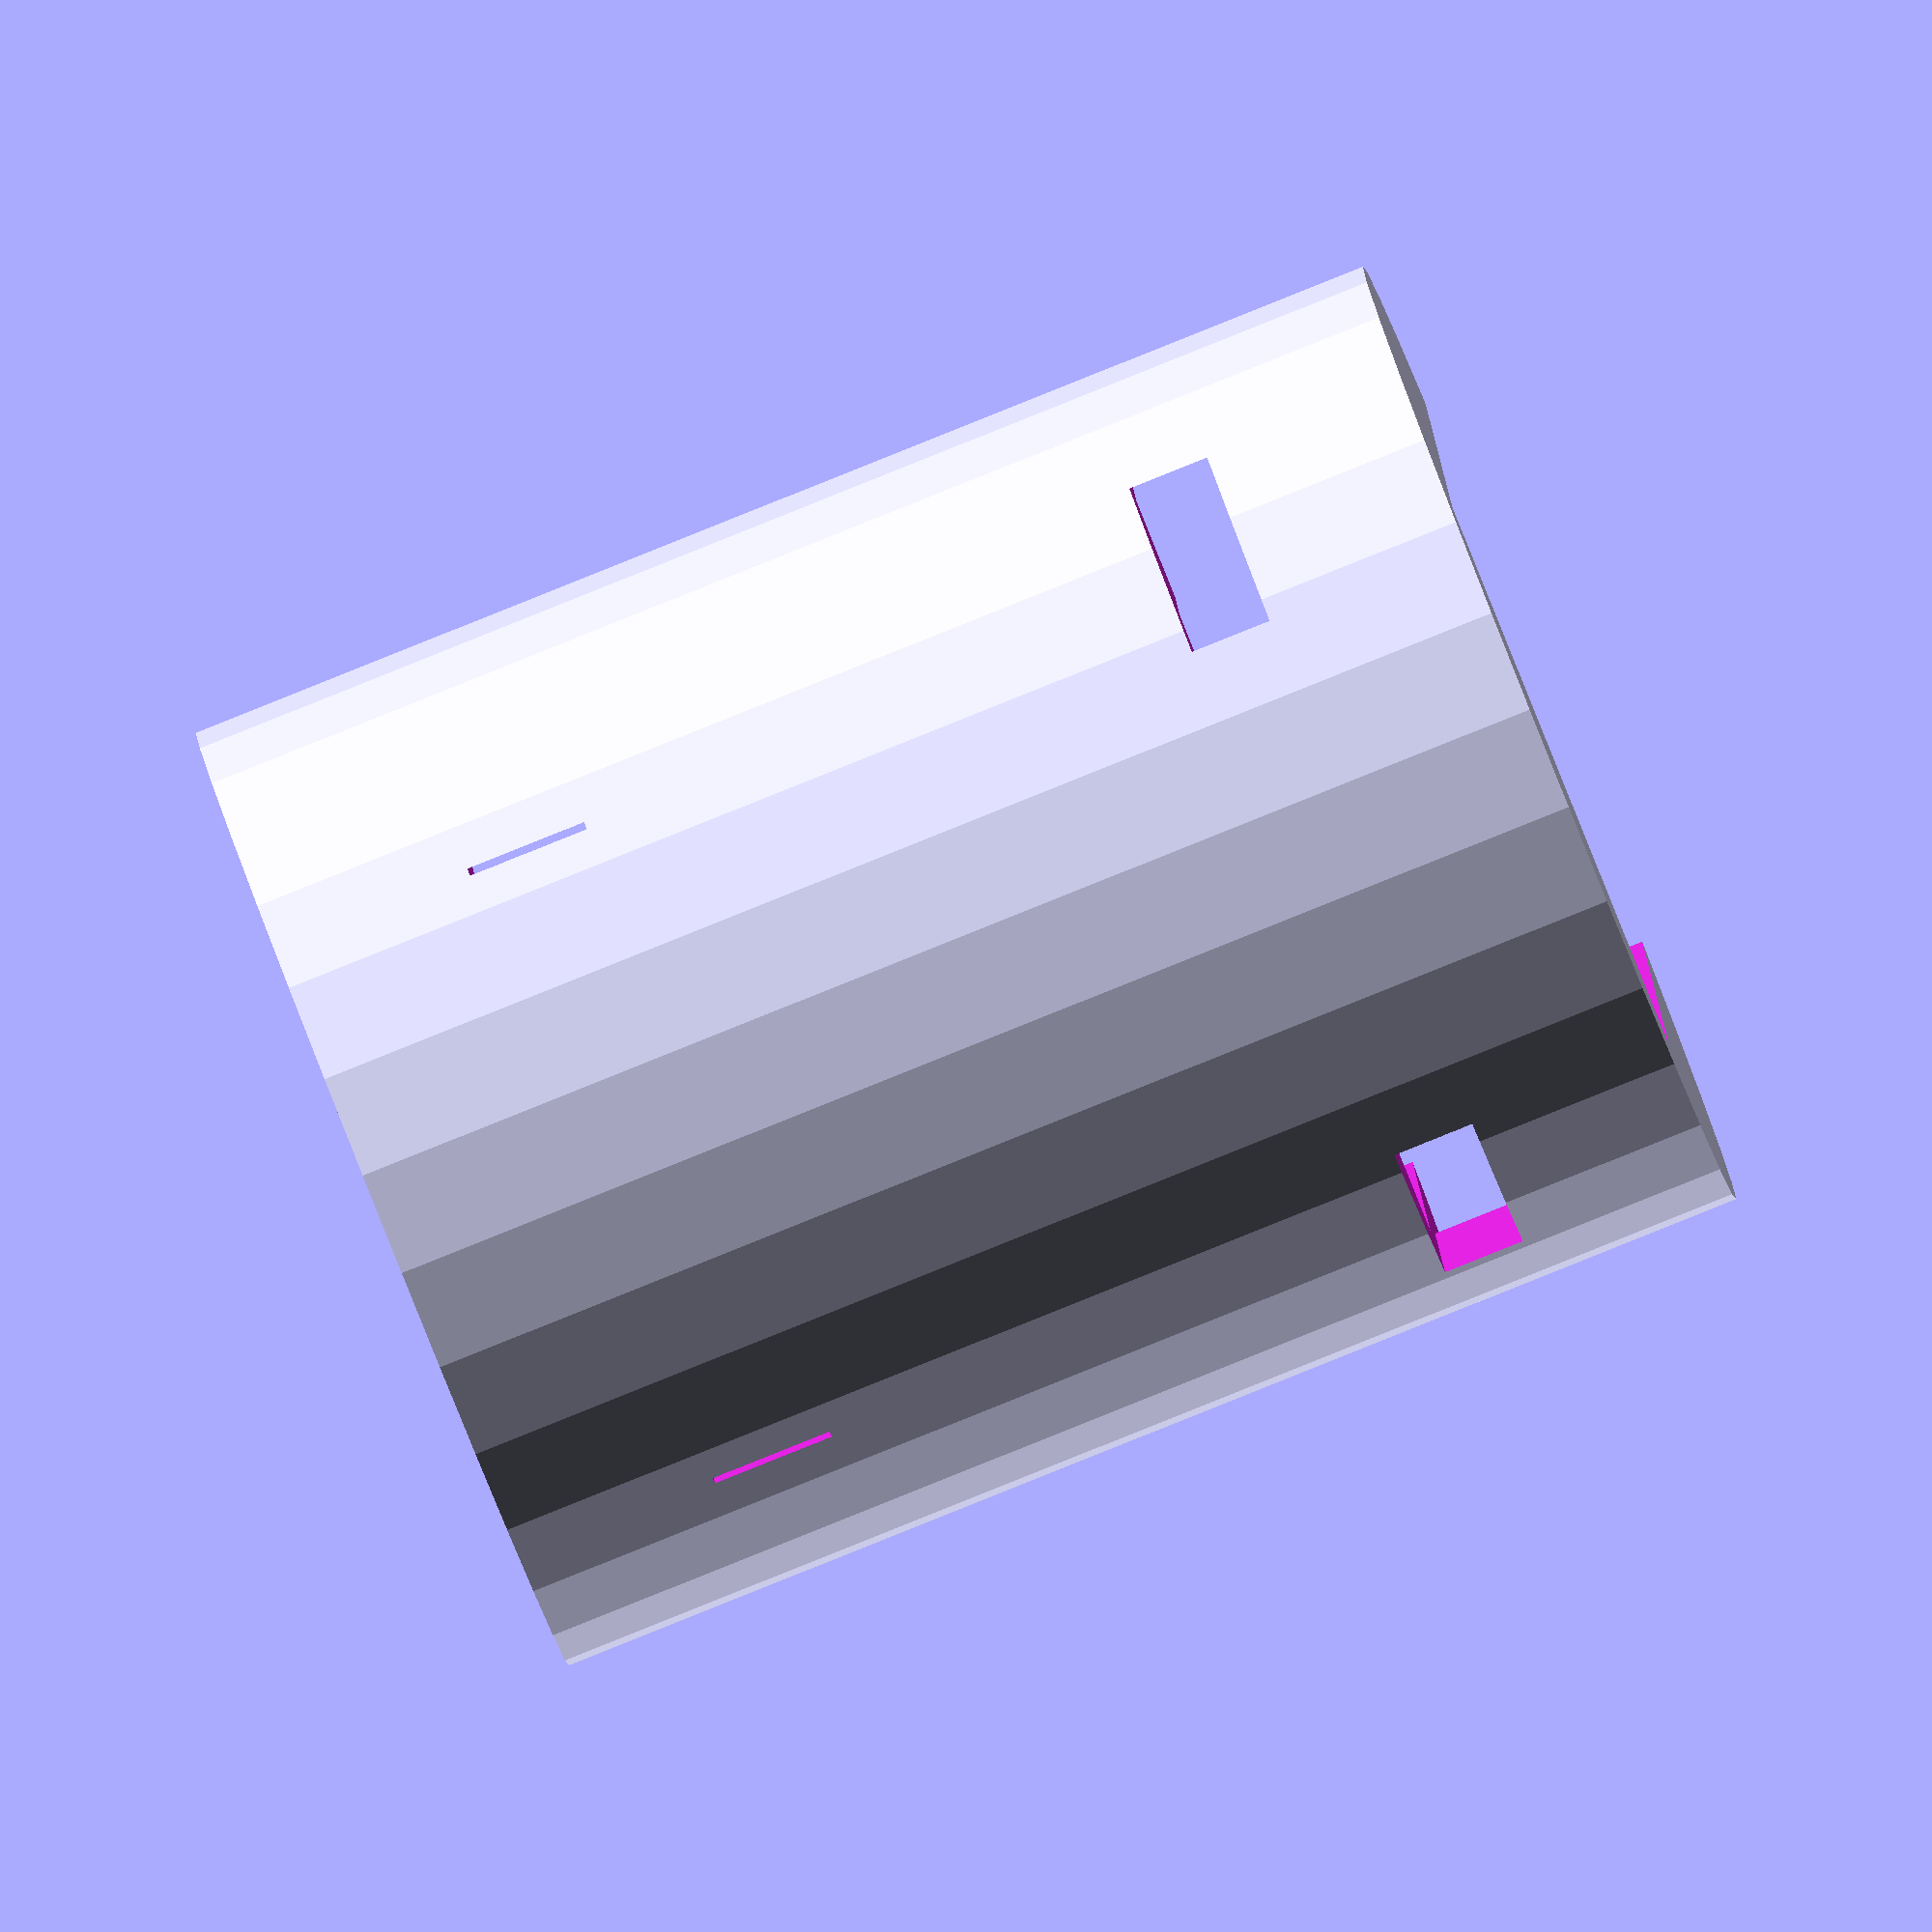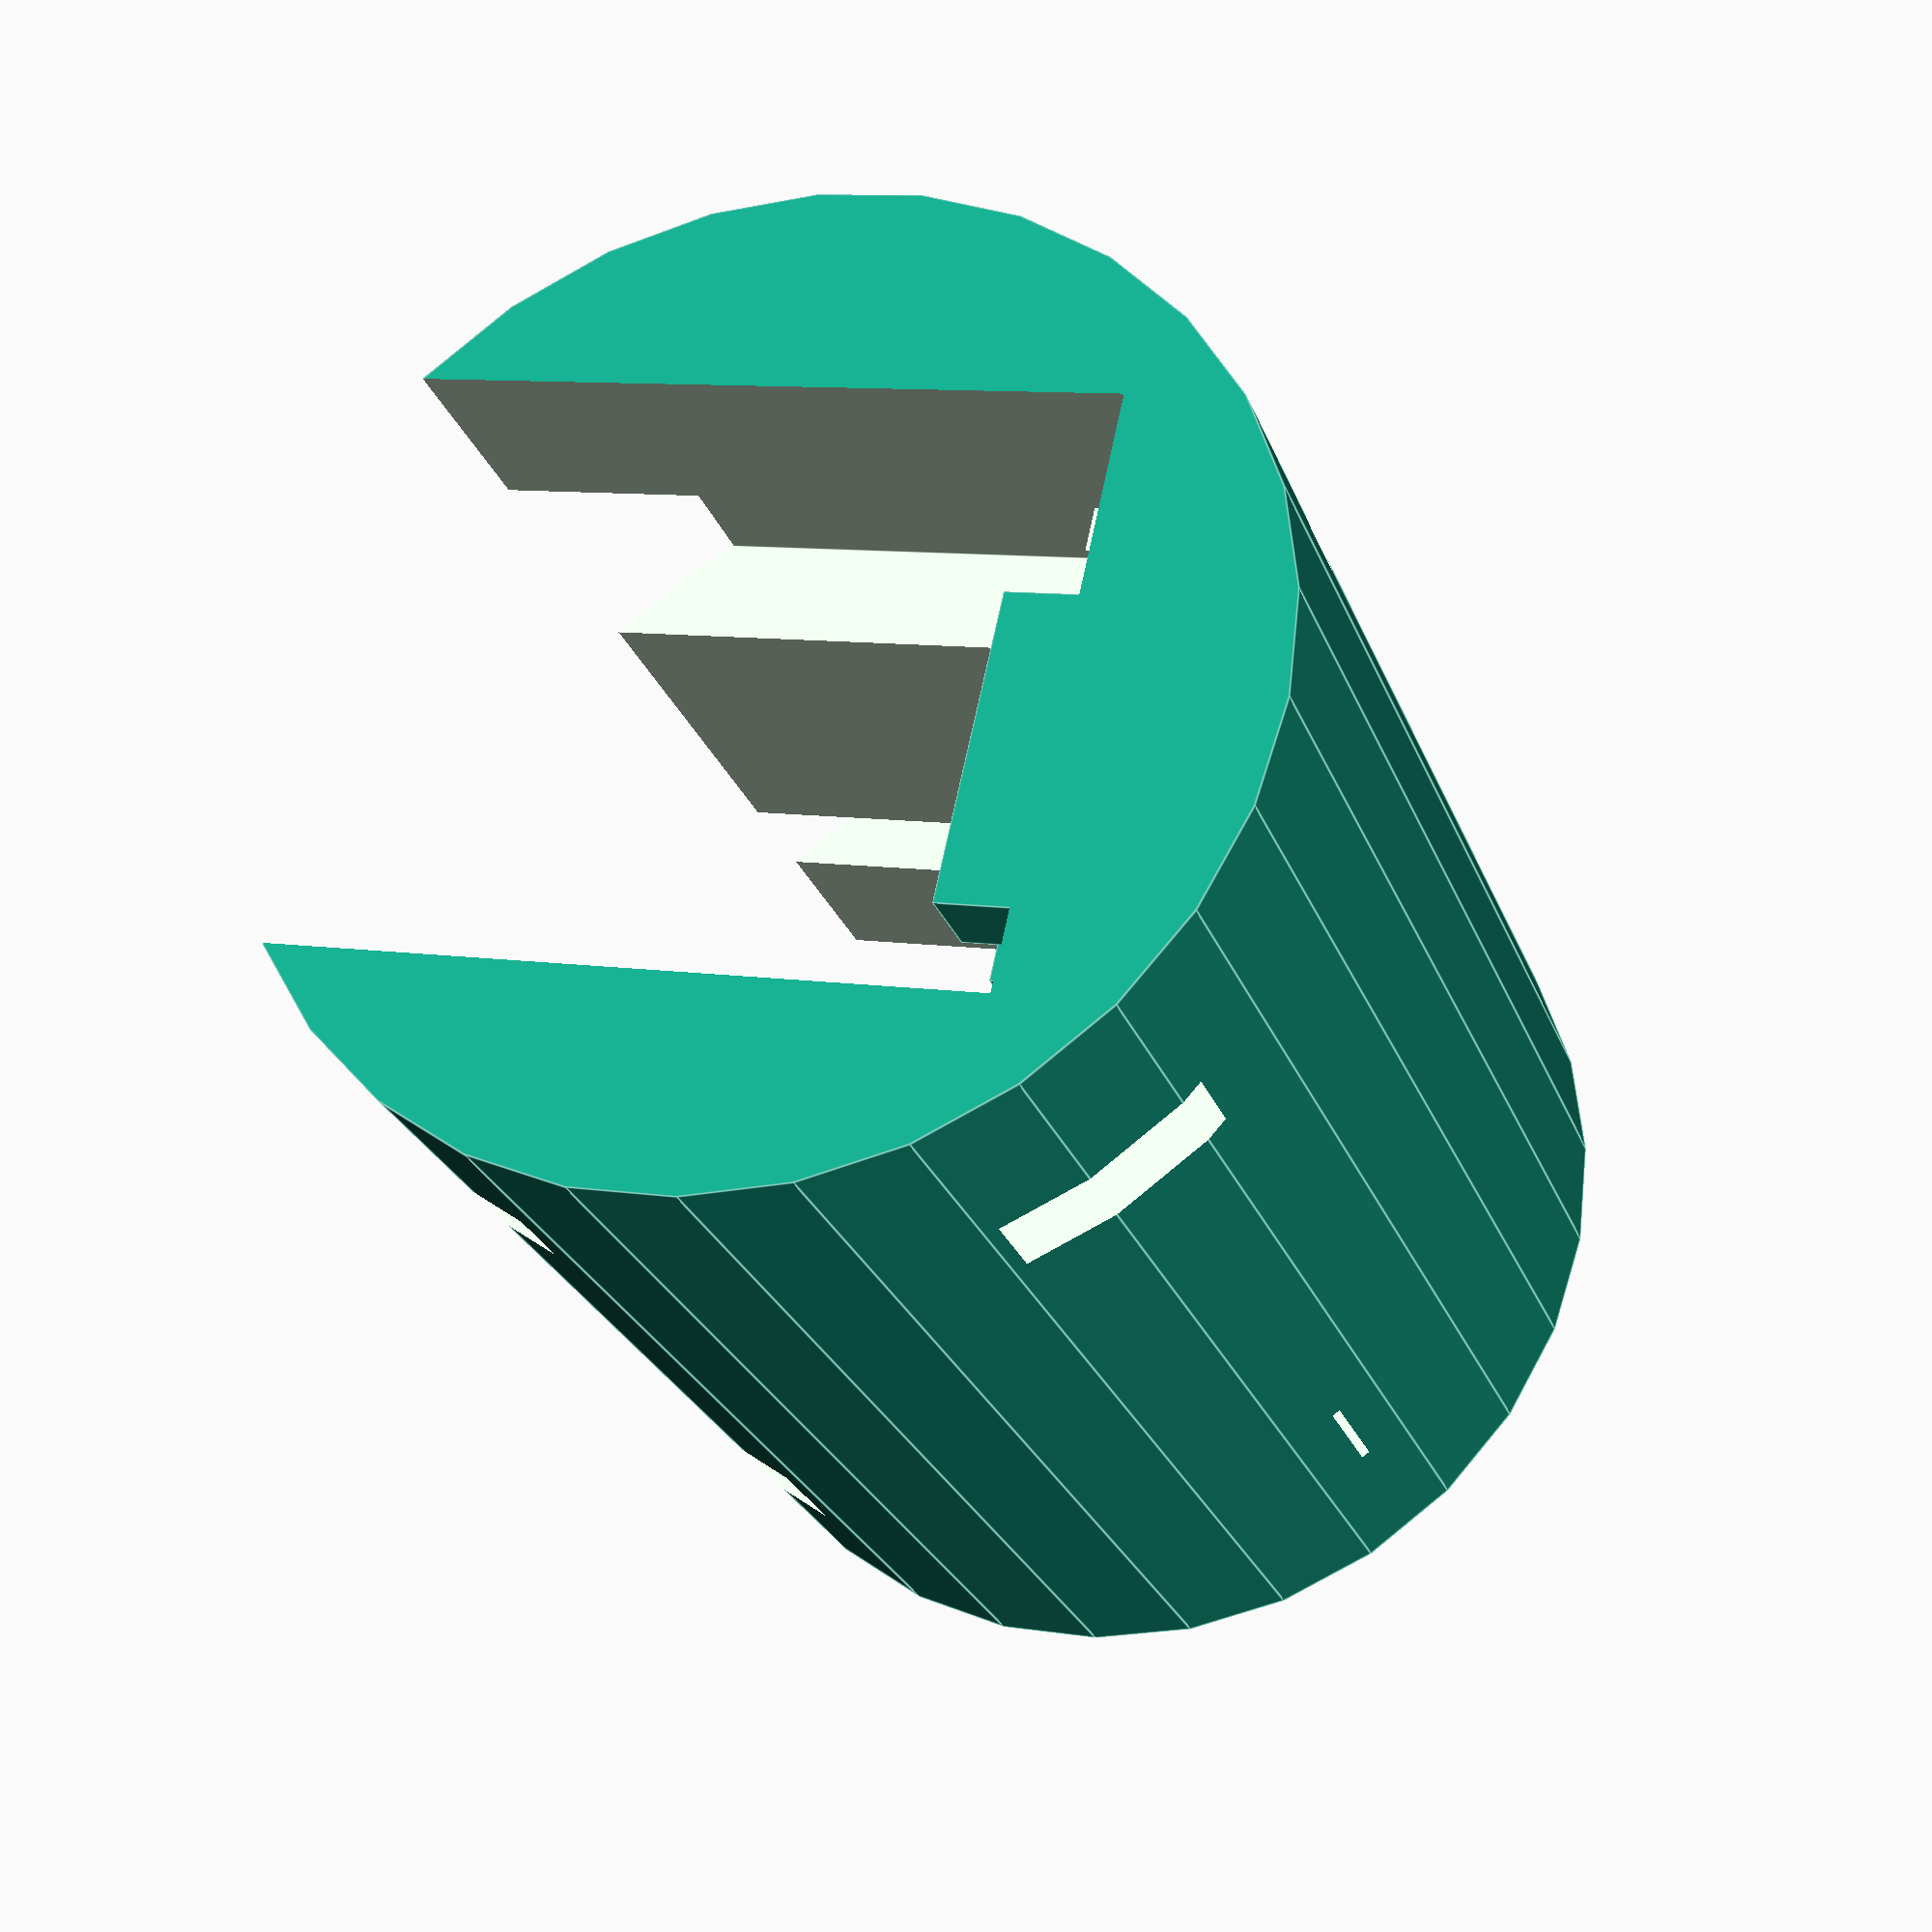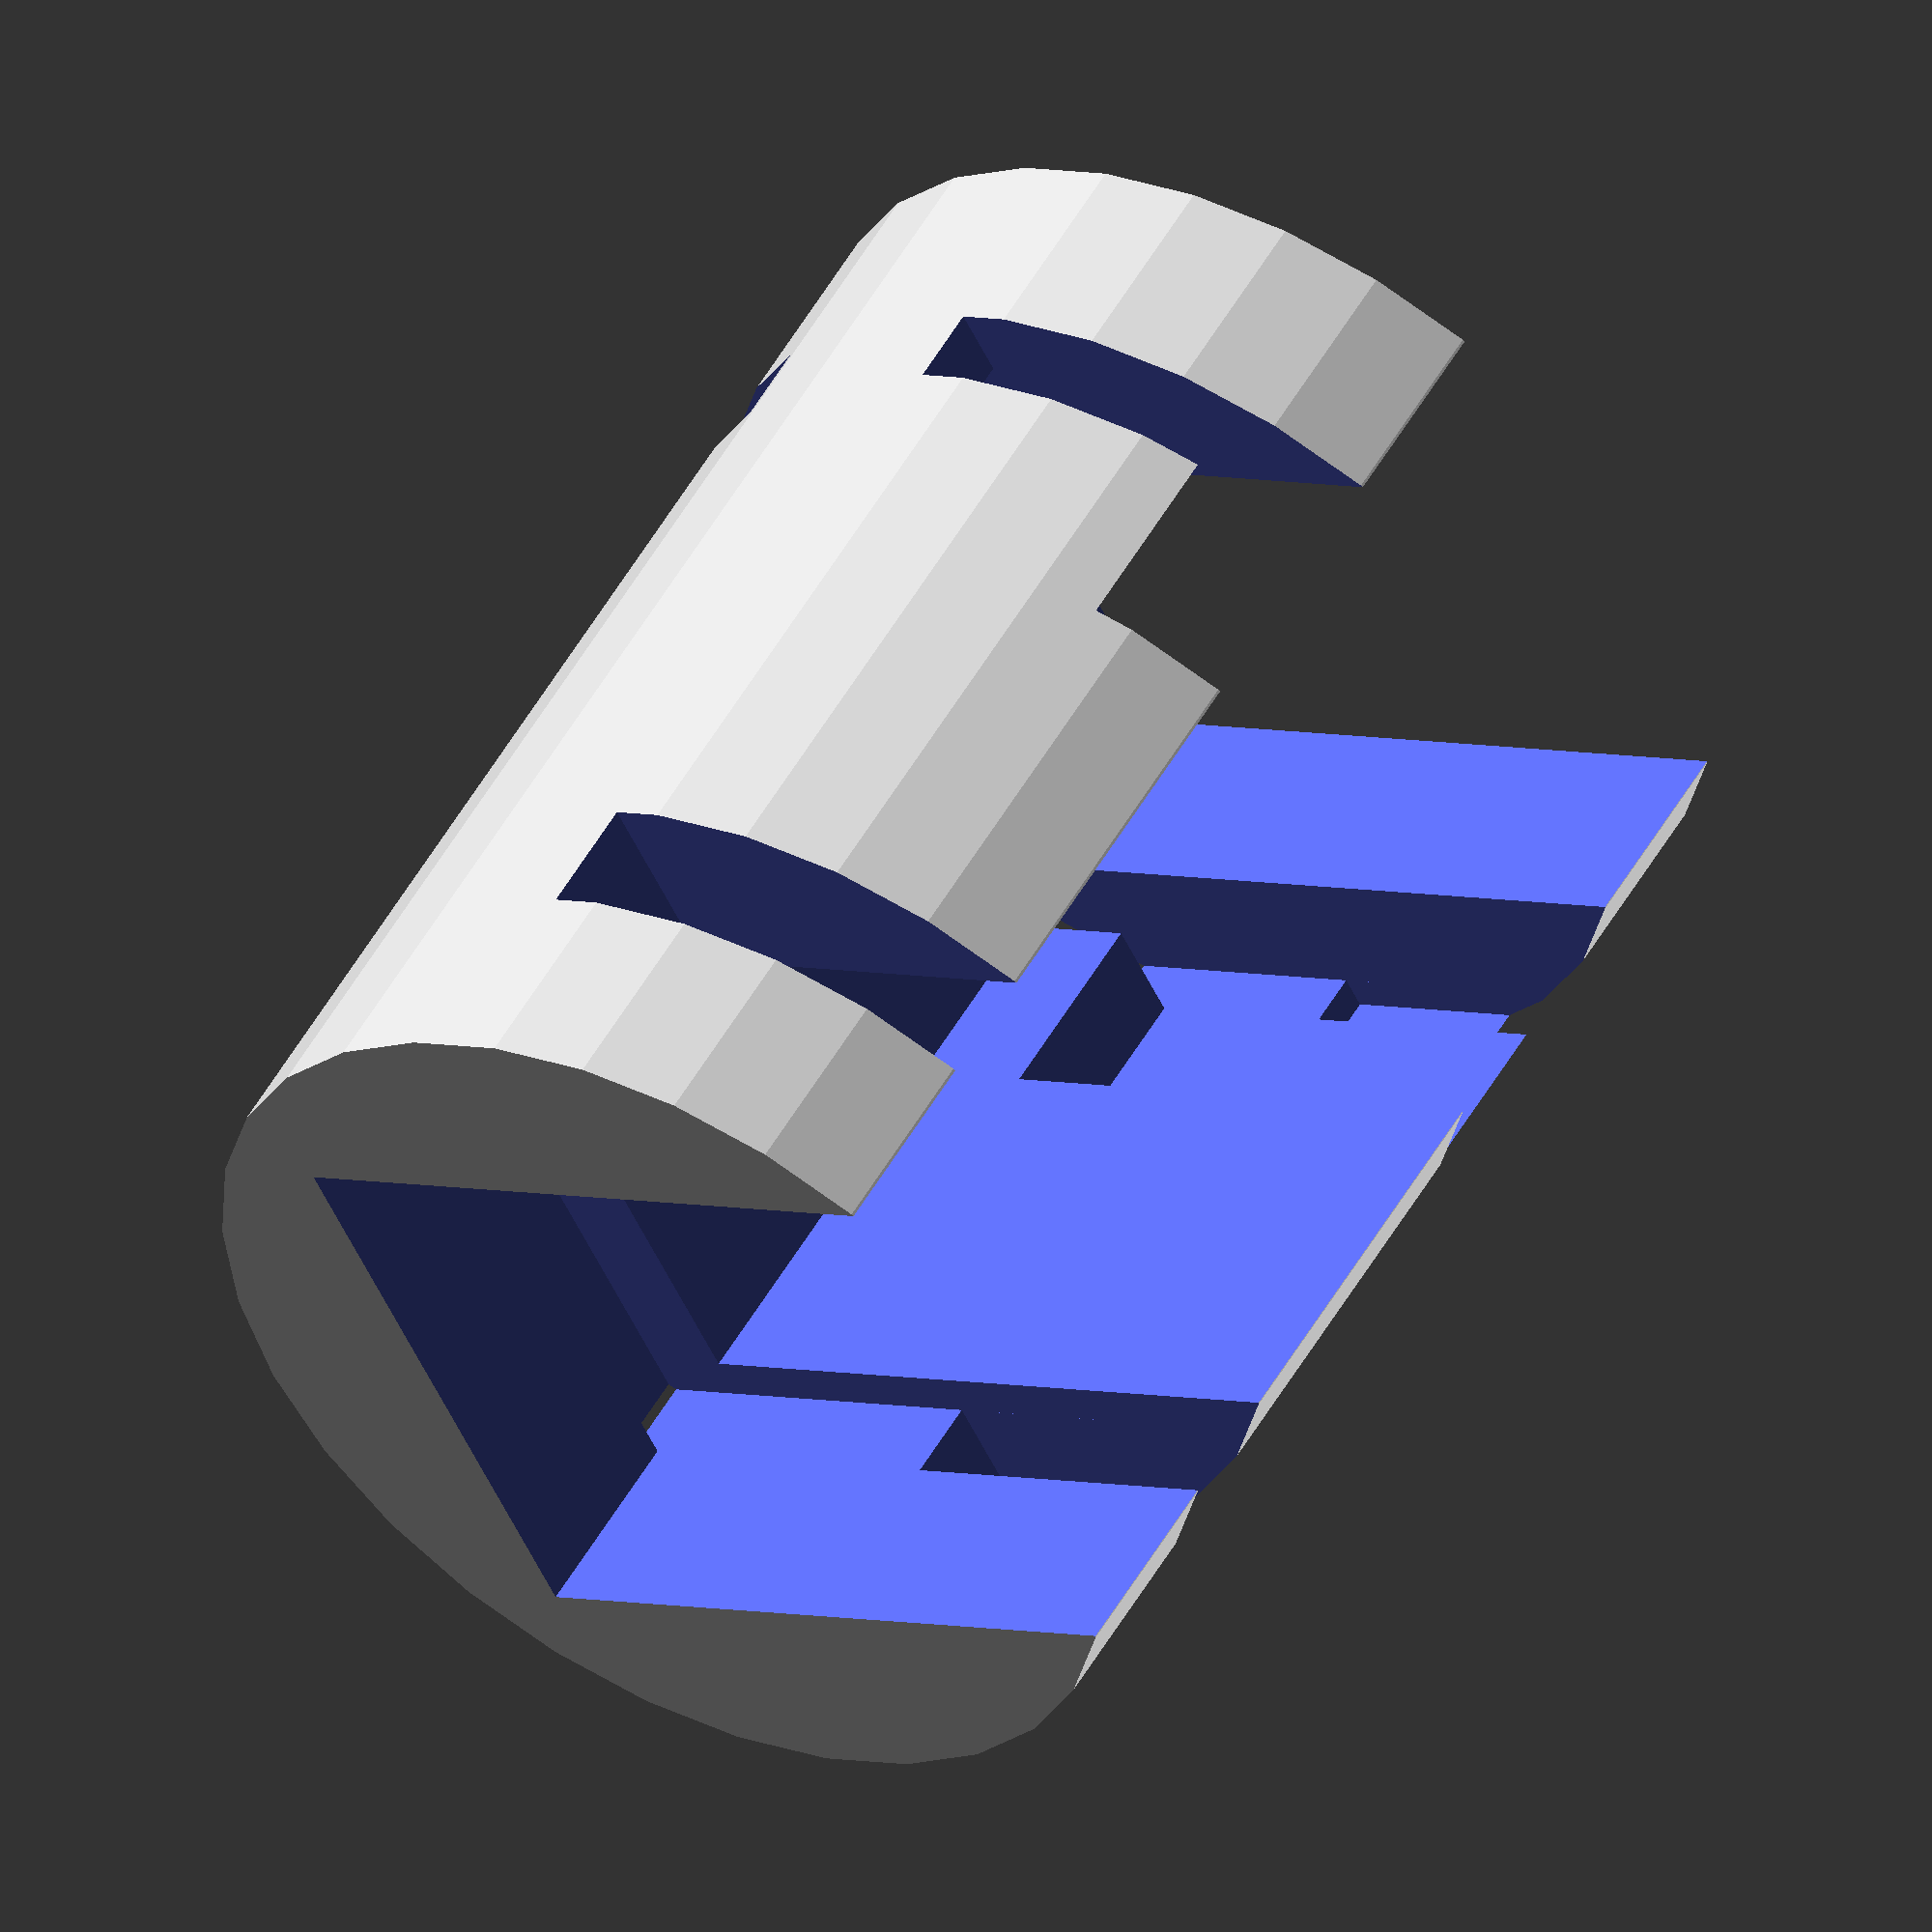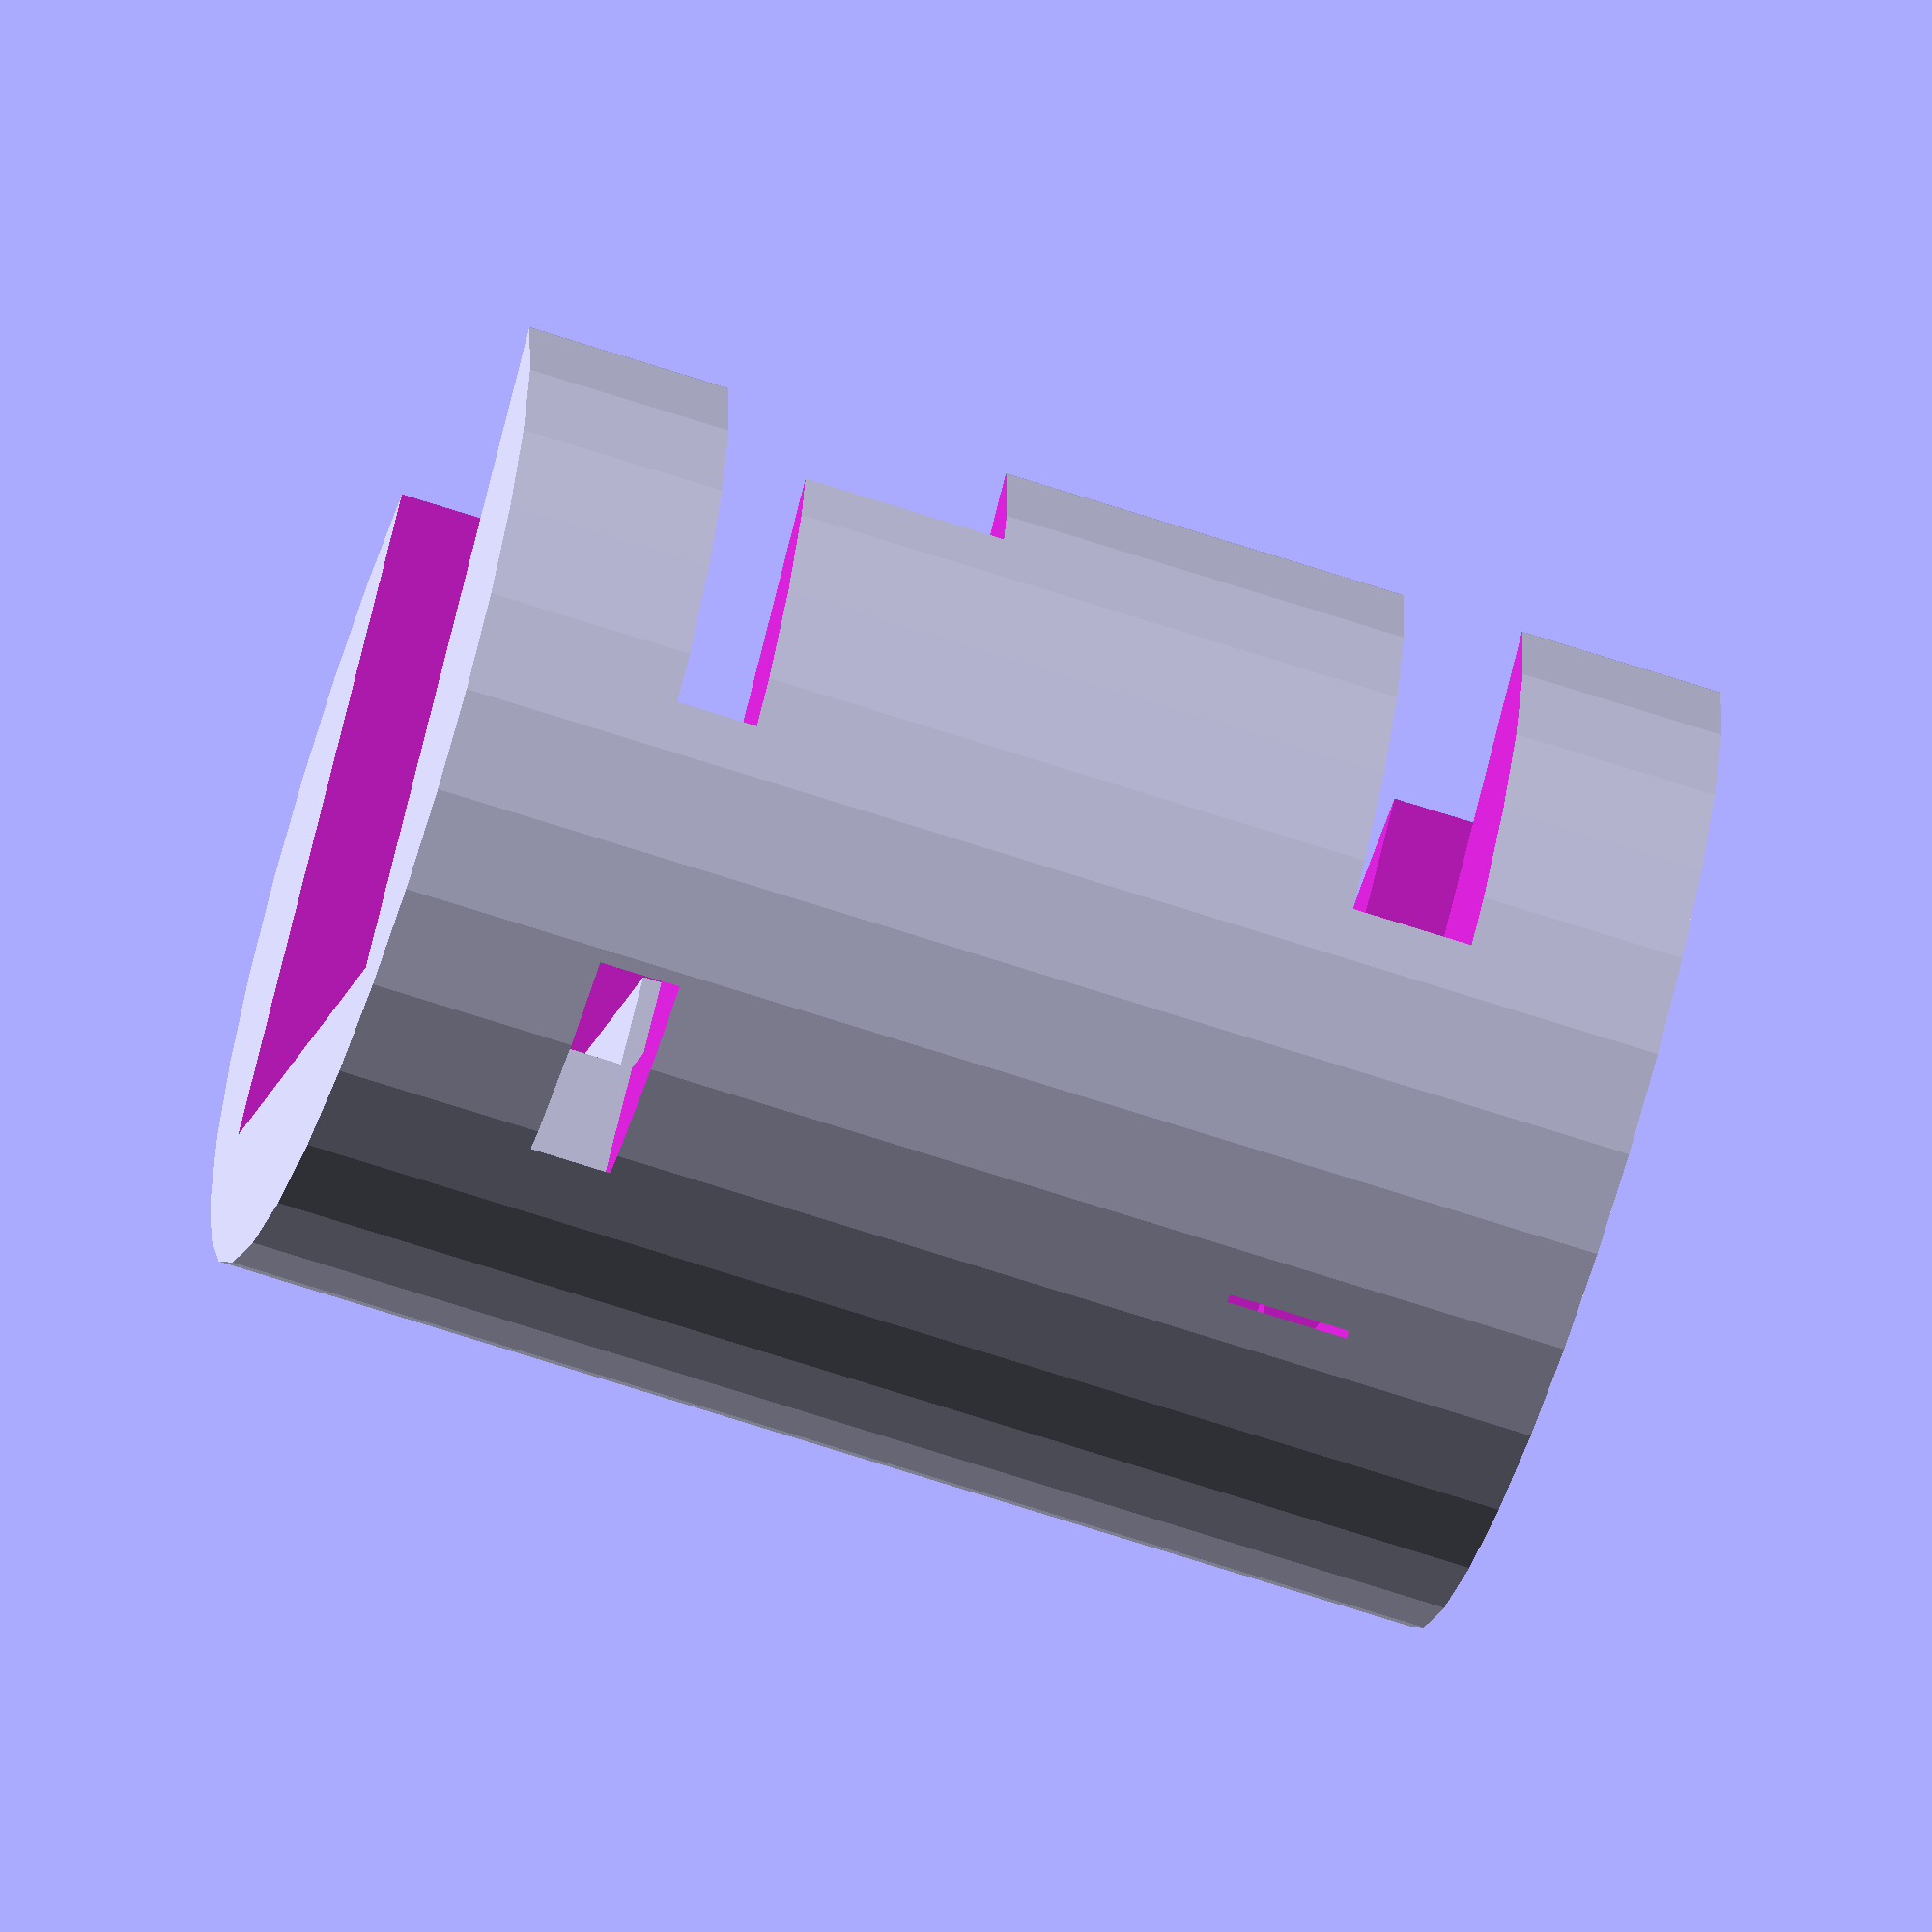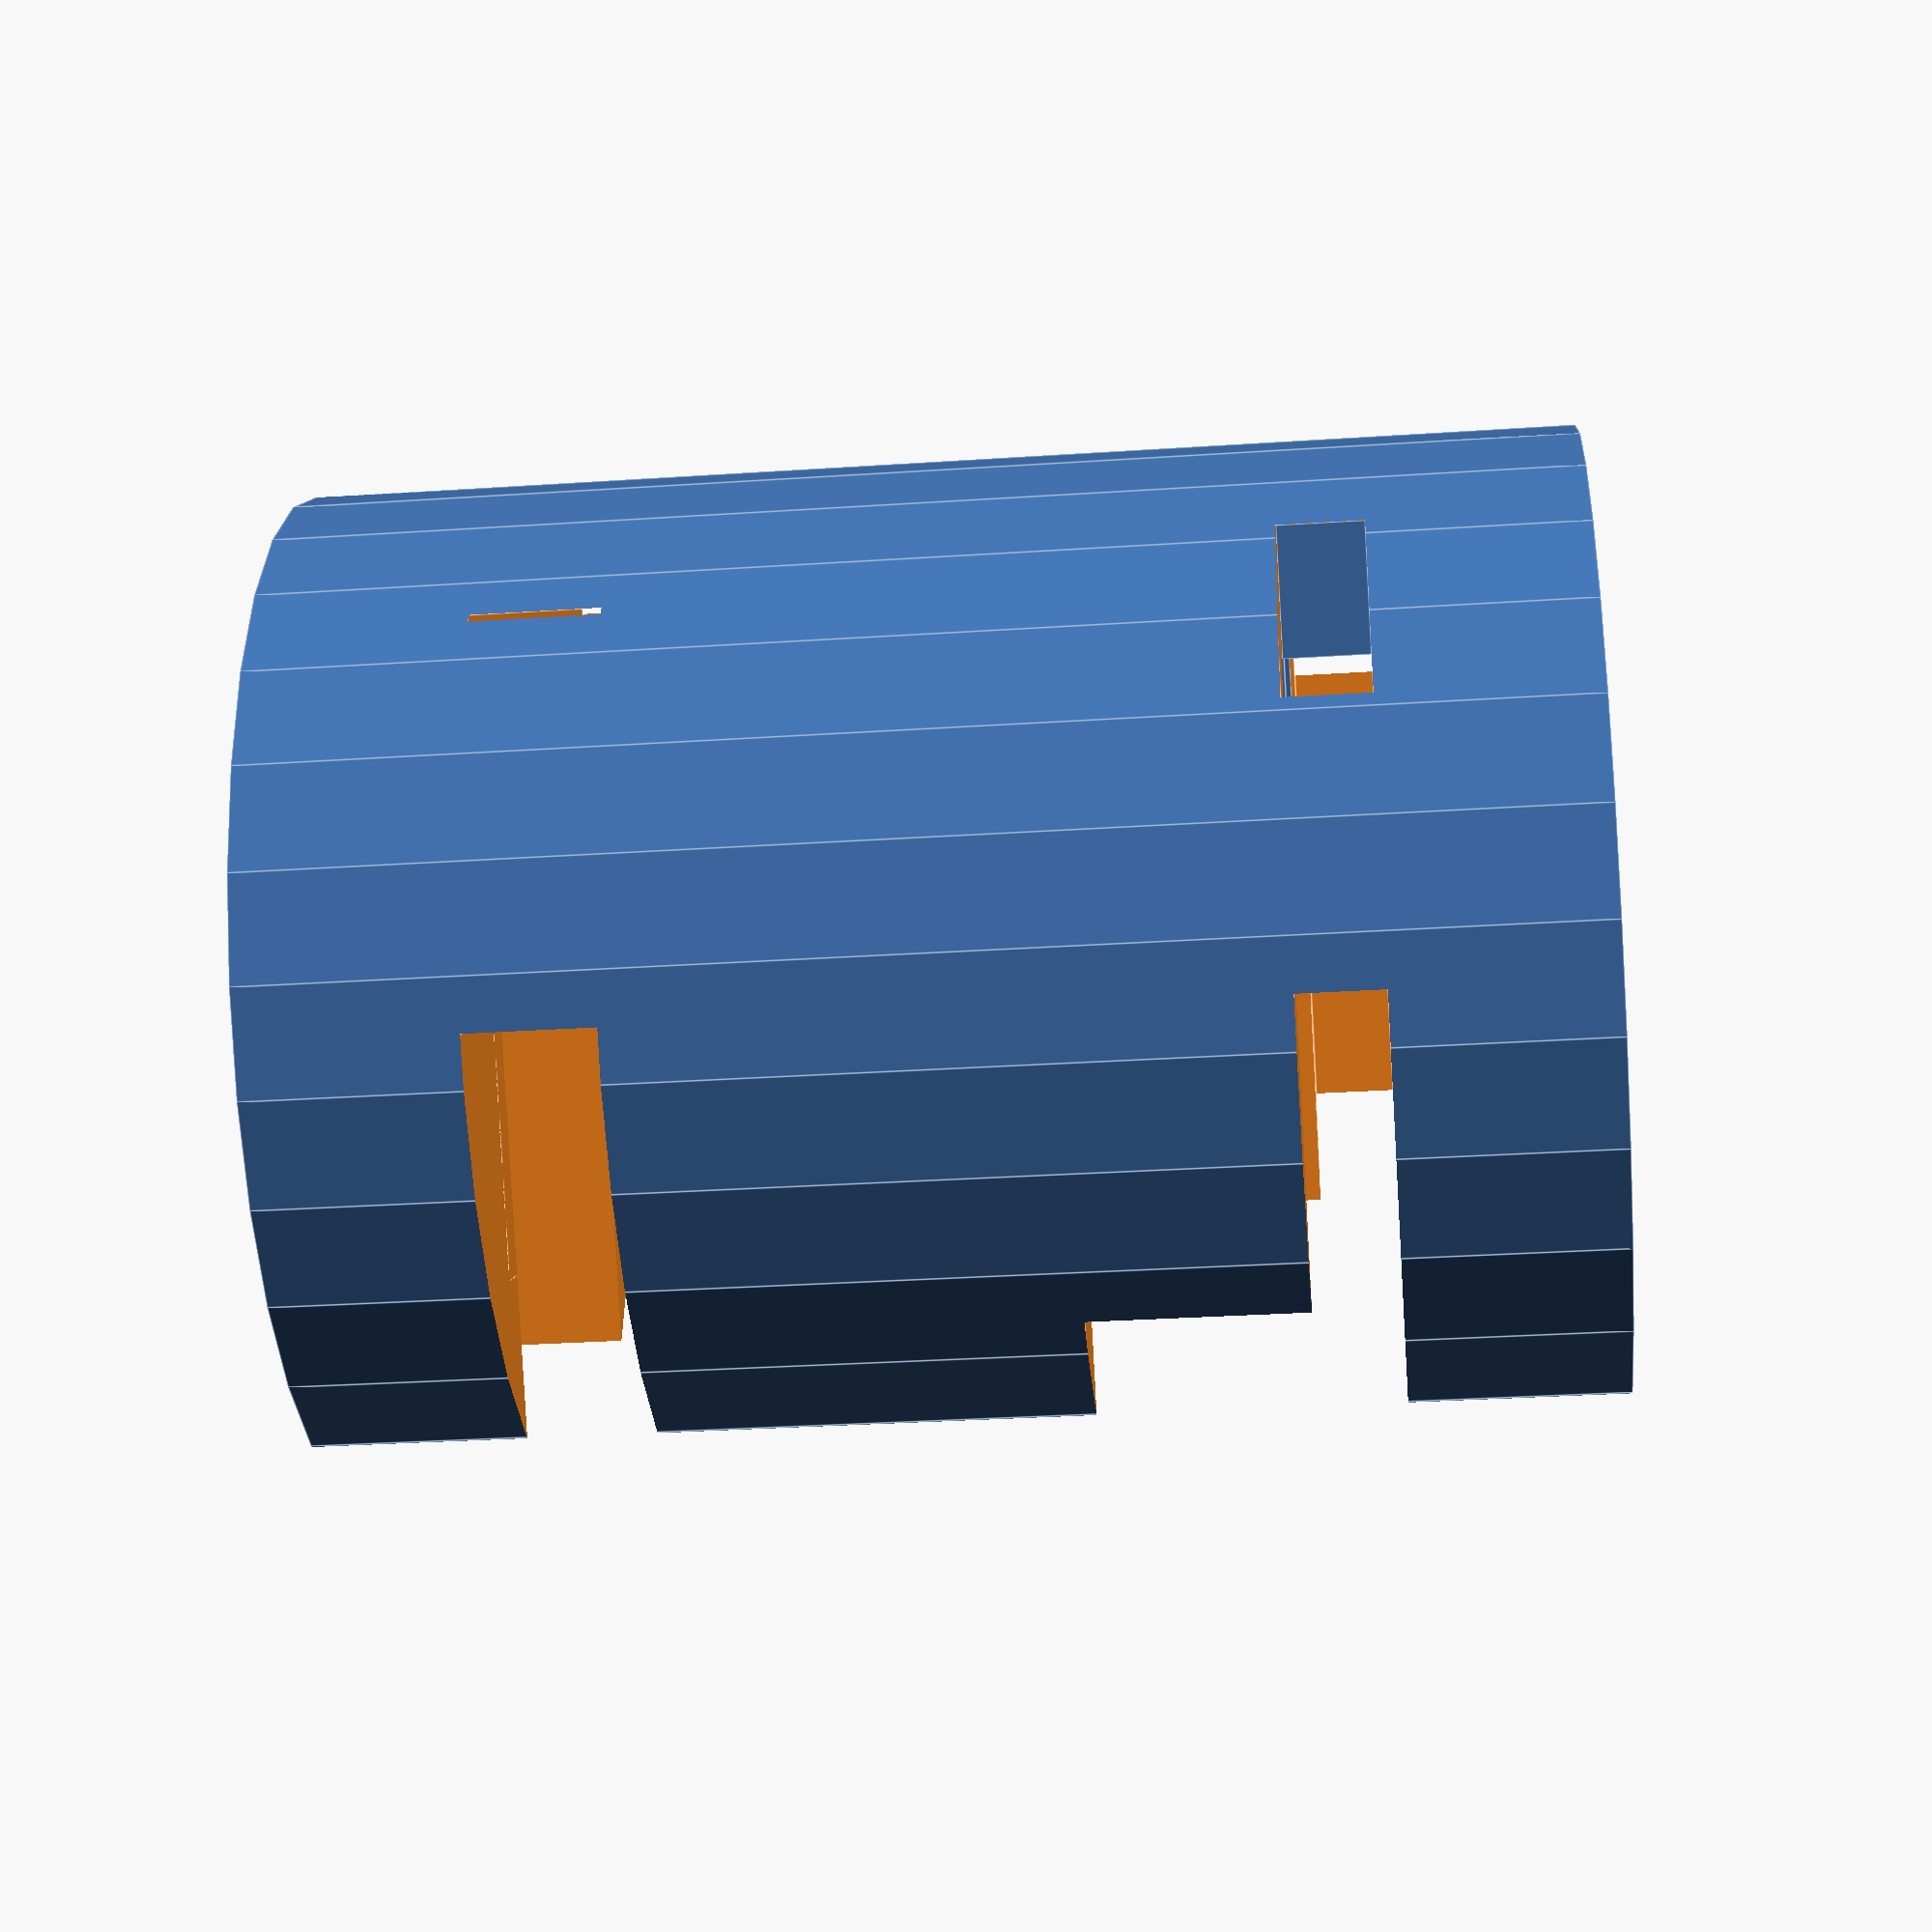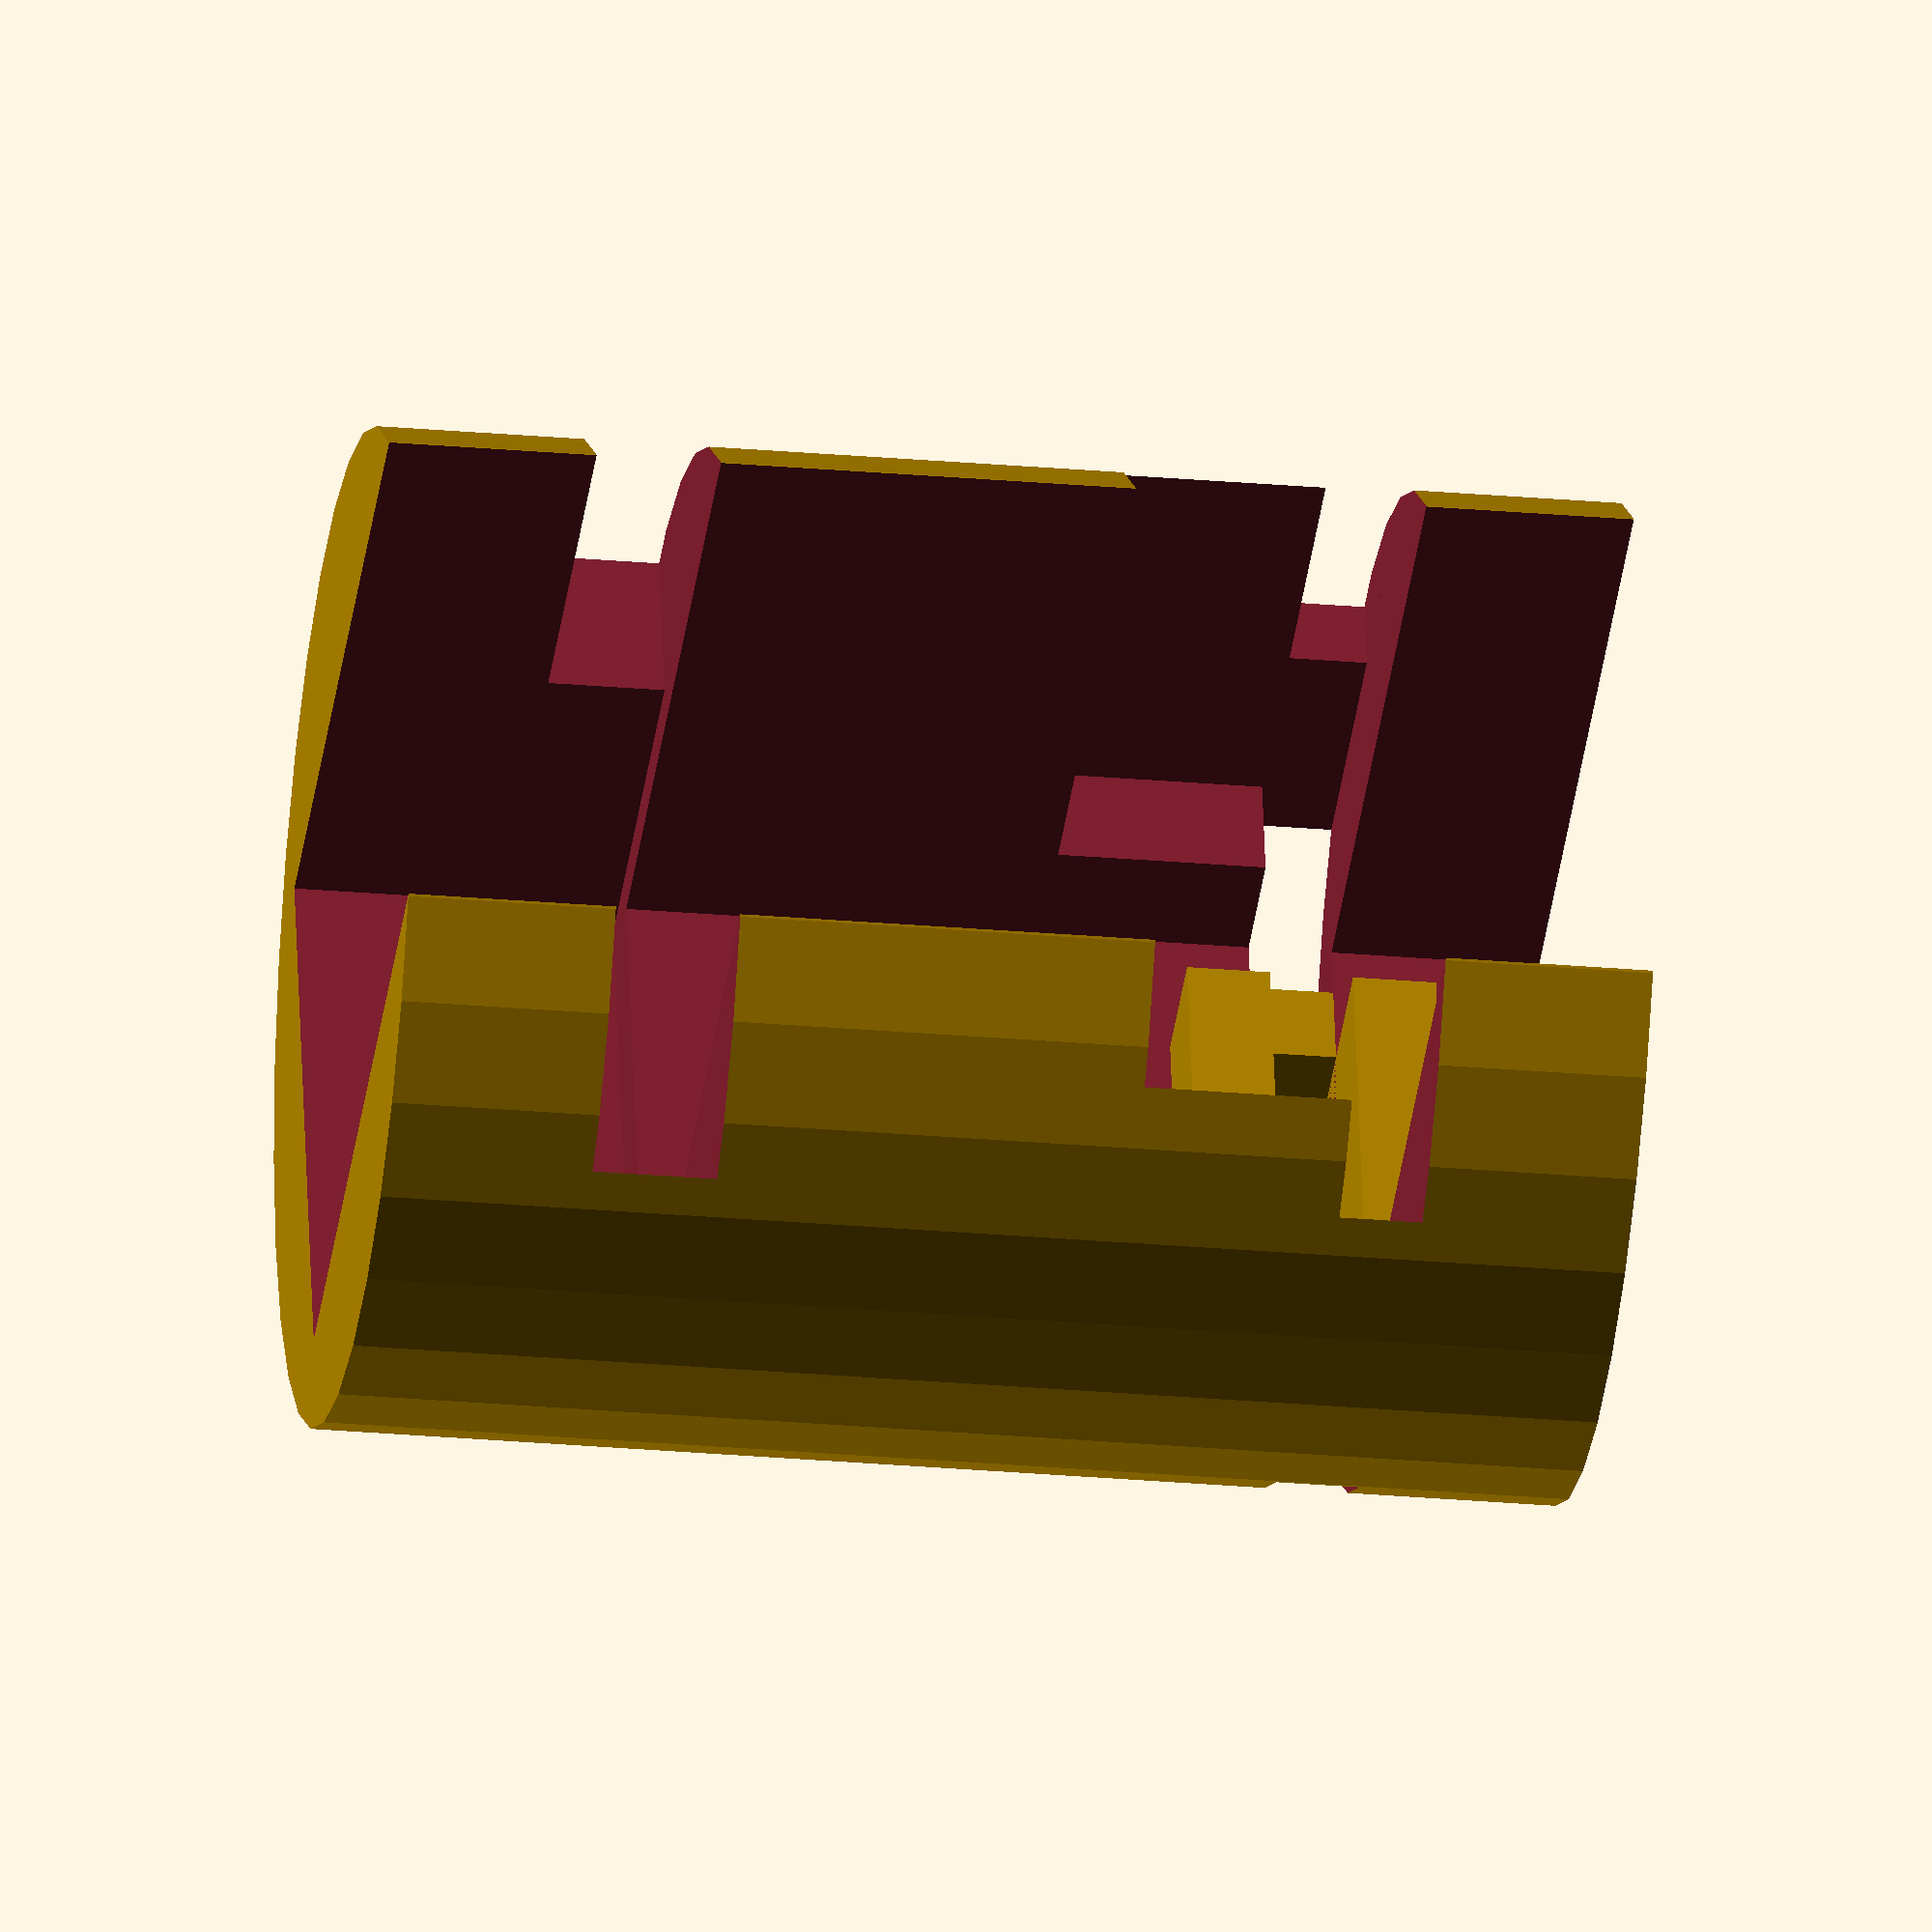
<openscad>
OUTER_RADIUS = 12;
OUTER_LENGTH = 30;

CHASM_X = 7;
CHASM_WIDTH = 14;
CHASM_HEIGHT = 20;
BUFFER1 = 1;
BUFFER2 = 2;

END_BUFFER = 5;

SLICE_WIDTH = (OUTER_RADIUS * 2 ) + BUFFER2;
SLICE_HEIGHT = OUTER_RADIUS;
SLICE_OFFSET = -(SLICE_WIDTH/2) - BUFFER2;

DIFFUSER_THICKNESS = 3; // 3mm plexi
DIFFUSER_WIDTH = 16;
DIFFUSER_HEIGHT = 15;
DIFFUSER_SINK = 1;
DIFFUSER_LOCATION = END_BUFFER;

LAMP_THICKNESS = 2;
LAMP_SLOT_WIDTH = 20.4;
LAMP_SLOT_HEIGHT = 20;
LAMP_SLOT_HORZ = -LAMP_SLOT_WIDTH/2;
LAMP_SLOT_VERT = -LAMP_SLOT_HEIGHT/2;
LAMP_LOCATION = OUTER_LENGTH - END_BUFFER - LAMP_THICKNESS;

EXTRA_WIDTH = 19;
EXTRA_HEIGHT = 20;
EXTRA_THICKNESS = 6;
EXTRA_VERT = -4;
EXTRA_HORZ = -EXTRA_WIDTH/2;
EXTRA_LOCATION = LAMP_LOCATION - EXTRA_THICKNESS + 1;

difference() {
    // Barrel
    translate([0,0,OUTER_LENGTH/2]) {
        cylinder(h=OUTER_LENGTH, r1 = OUTER_RADIUS, r2 = OUTER_RADIUS, center = true);
    }
    
    // Chasm through it
    translate([ -CHASM_X, -CHASM_WIDTH/2, -BUFFER1 ]) {
        cube([CHASM_HEIGHT, CHASM_WIDTH, OUTER_LENGTH+BUFFER2]);
    }
    
    // Slice for diffuser
    translate([ 0, SLICE_OFFSET, DIFFUSER_LOCATION]){
        cube([ SLICE_HEIGHT, SLICE_WIDTH, DIFFUSER_THICKNESS]);
    }

    // Diffuser slot
    translate([ -(DIFFUSER_WIDTH/2)-DIFFUSER_SINK, -DIFFUSER_WIDTH/2, DIFFUSER_LOCATION]){
        cube( [ DIFFUSER_HEIGHT, DIFFUSER_WIDTH, DIFFUSER_THICKNESS]);
    }

    // Slice for lamp
    translate([ 0, SLICE_OFFSET, LAMP_LOCATION]){
        cube([ SLICE_HEIGHT, SLICE_WIDTH, LAMP_THICKNESS]);
    }
    
    // Extra space for LED and solder pads
    translate([ EXTRA_VERT, EXTRA_HORZ, EXTRA_LOCATION]){
        cube([ EXTRA_HEIGHT, EXTRA_WIDTH, EXTRA_THICKNESS]);
    }

    // Lamp slot
    translate([ LAMP_SLOT_VERT, LAMP_SLOT_HORZ, LAMP_LOCATION]){
        cube( [ LAMP_SLOT_HEIGHT, LAMP_SLOT_WIDTH, LAMP_THICKNESS]);
    }
}


/// Lamp guides
GUIDE_WIDTH = 7.5;
GUIDE_HEIGHT = 6;
GUIDE_THICKNESS = 2;
GUIDE_VERT = LAMP_SLOT_VERT;
GUIDE_LOC_1 = LAMP_LOCATION + LAMP_THICKNESS;
GUIDE_LOC_2 = LAMP_LOCATION - GUIDE_THICKNESS;

translate([ GUIDE_VERT, -GUIDE_WIDTH/2, GUIDE_LOC_1 ]){
    cube( [ GUIDE_HEIGHT, GUIDE_WIDTH, GUIDE_THICKNESS]);
}
translate([ GUIDE_VERT, -GUIDE_WIDTH/2, GUIDE_LOC_2 ]){
    cube( [ GUIDE_HEIGHT, GUIDE_WIDTH, GUIDE_THICKNESS]);
}

// Lamp bumps
BUMP_WIDTH = 2;
BUMP_HEIGHT = 3;

translate([ LAMP_SLOT_VERT, GUIDE_WIDTH/2, LAMP_LOCATION ]){
    cube( [ BUMP_HEIGHT, BUMP_WIDTH, GUIDE_THICKNESS]);
}
translate([ LAMP_SLOT_VERT, -GUIDE_WIDTH/2-BUMP_WIDTH, LAMP_LOCATION ]){
    cube( [ BUMP_HEIGHT, BUMP_WIDTH, GUIDE_THICKNESS]);
}

</openscad>
<views>
elev=267.0 azim=84.1 roll=248.2 proj=o view=solid
elev=205.9 azim=12.4 roll=162.2 proj=p view=edges
elev=307.2 azim=208.2 roll=209.1 proj=o view=wireframe
elev=65.6 azim=317.1 roll=71.4 proj=o view=solid
elev=209.3 azim=236.1 roll=264.3 proj=p view=edges
elev=26.1 azim=193.7 roll=262.0 proj=o view=wireframe
</views>
